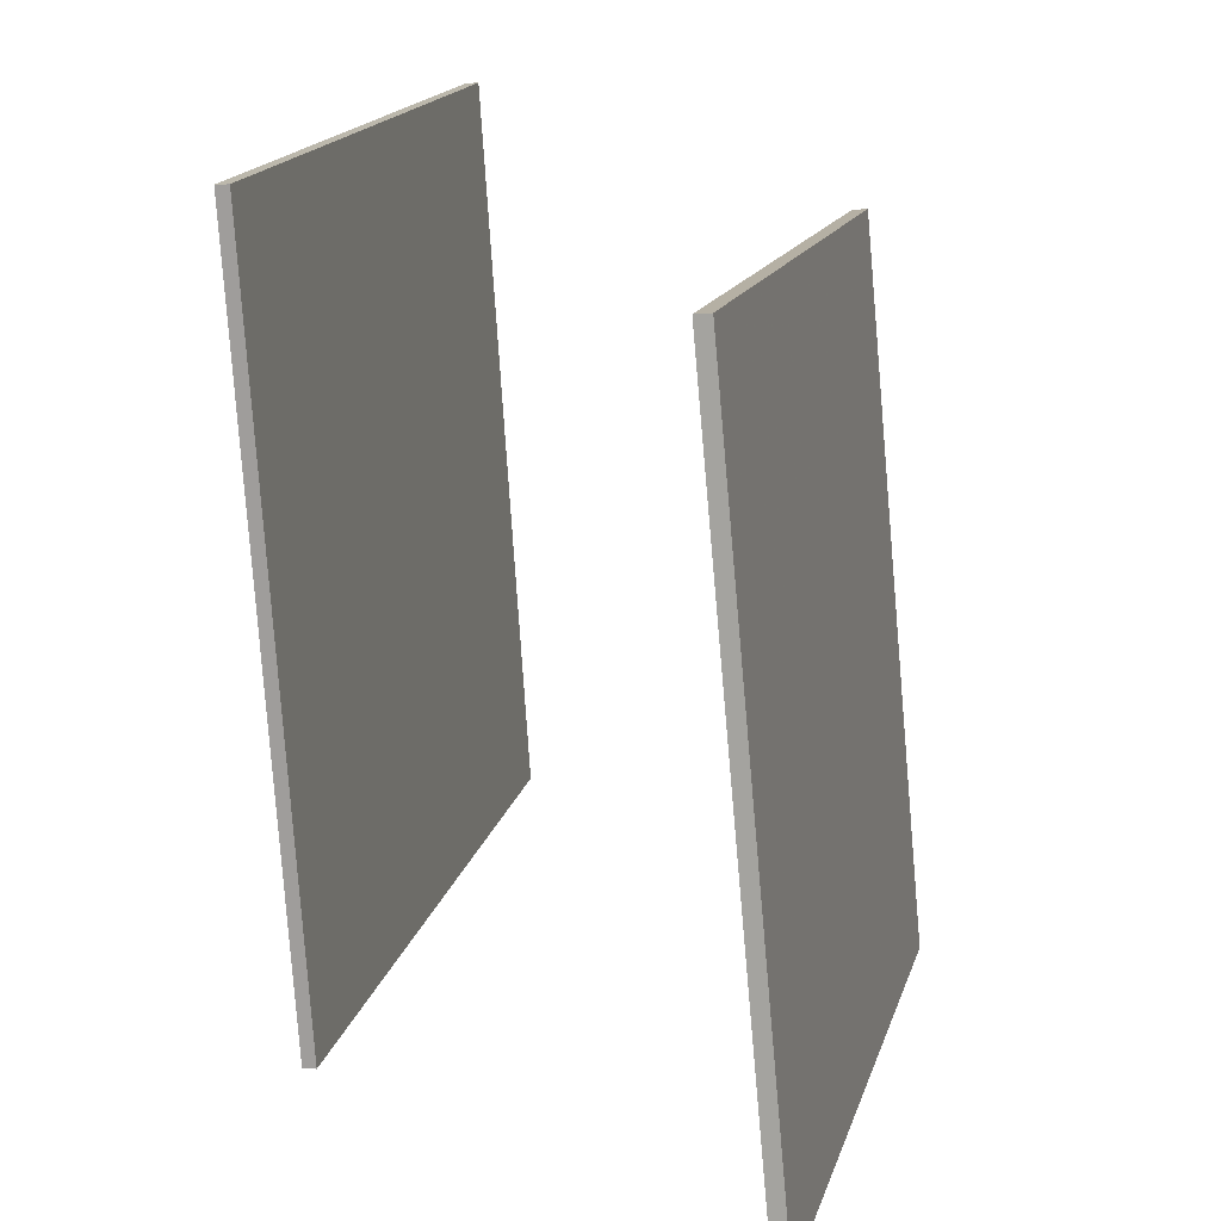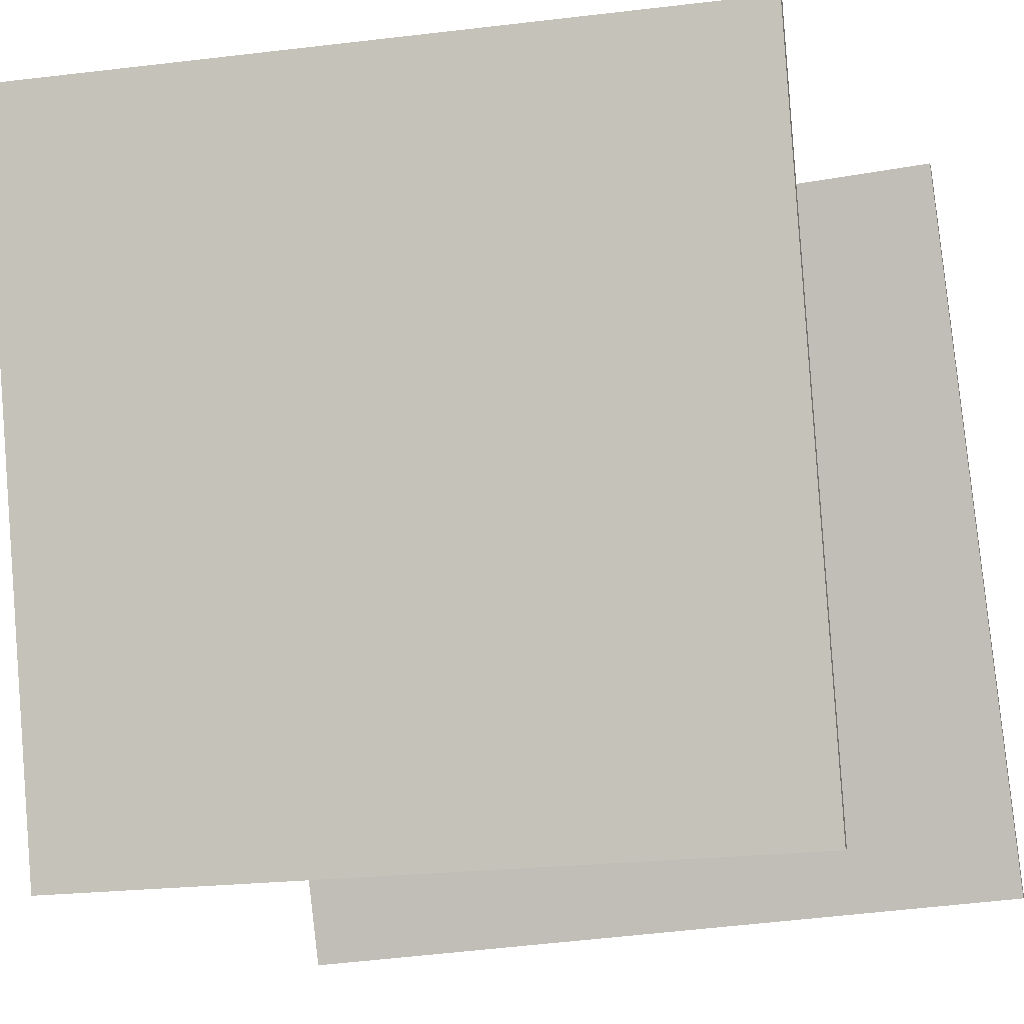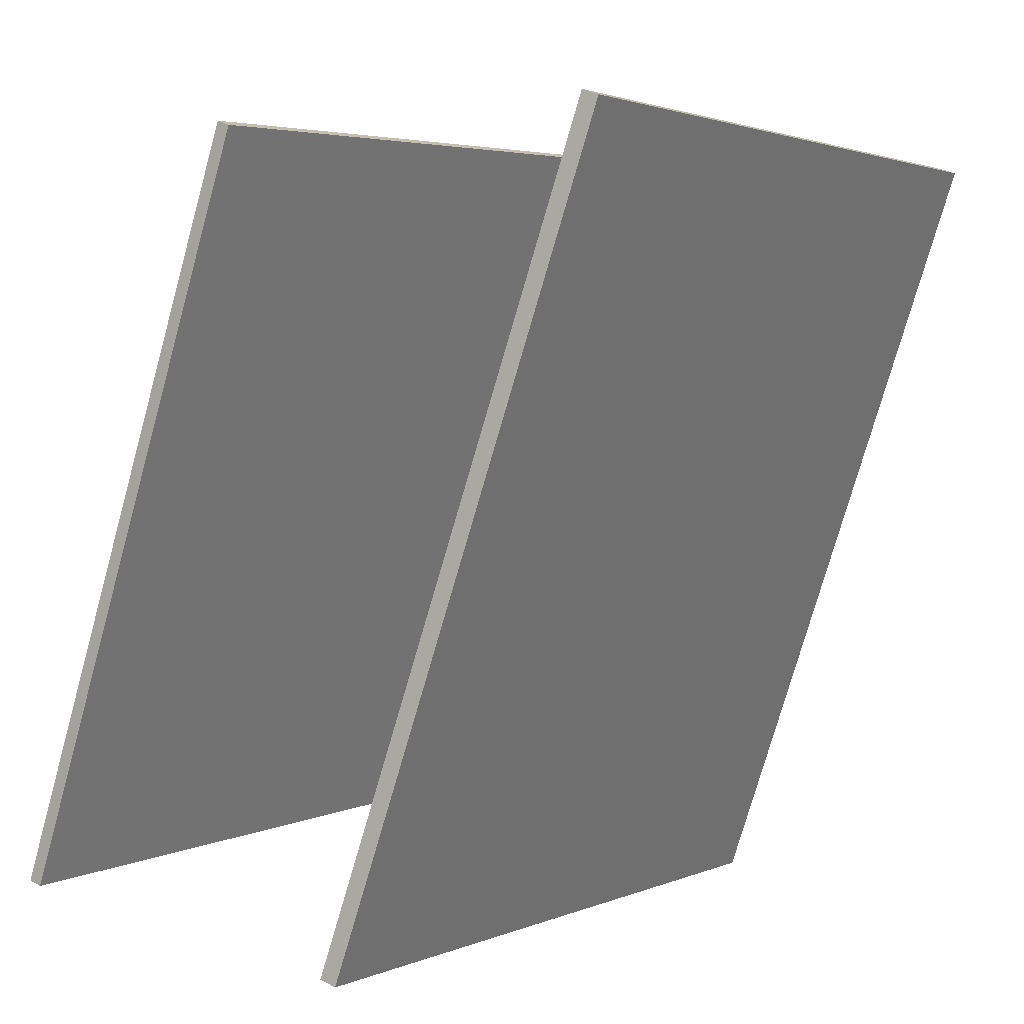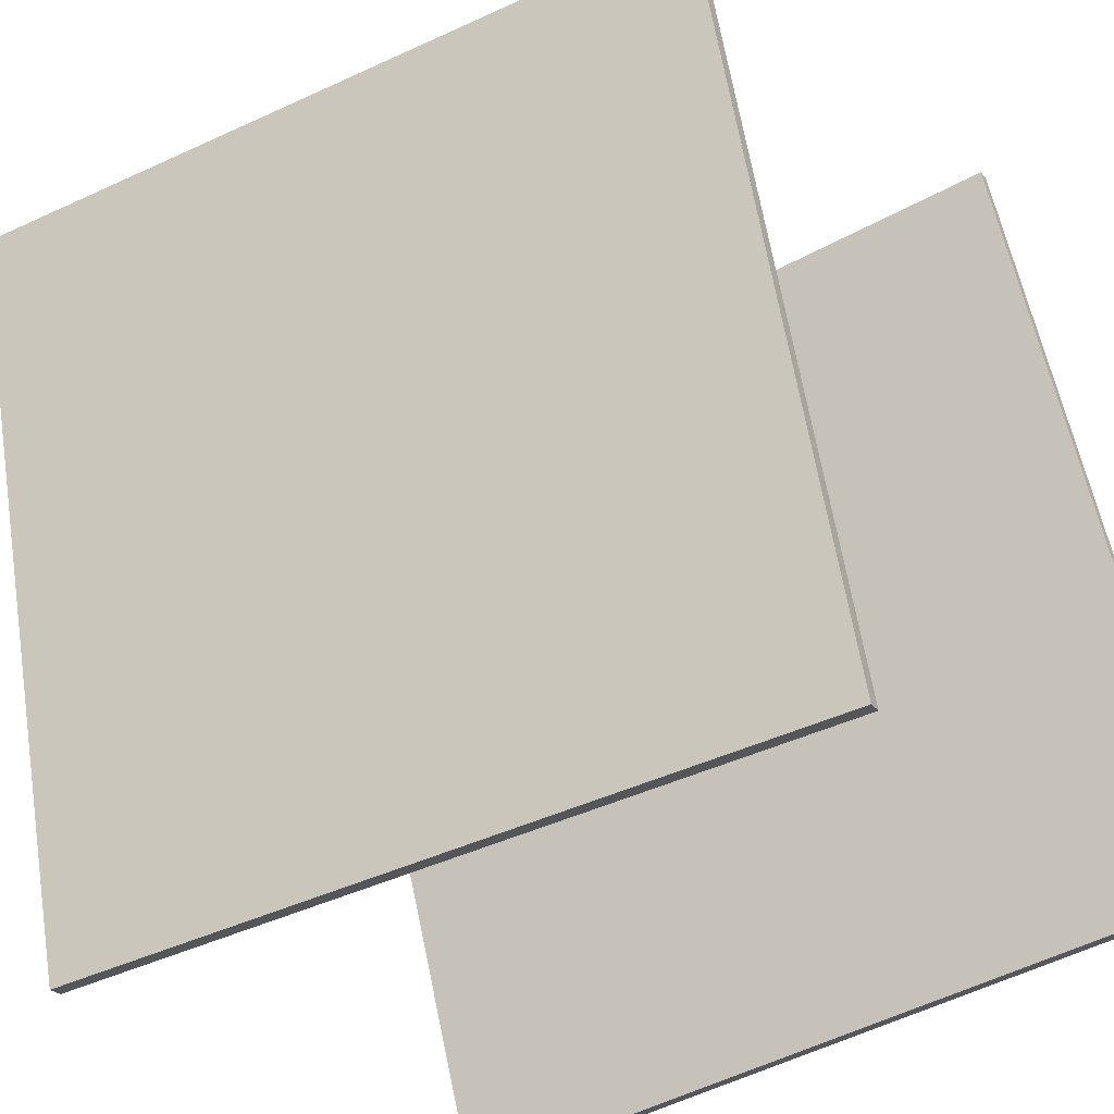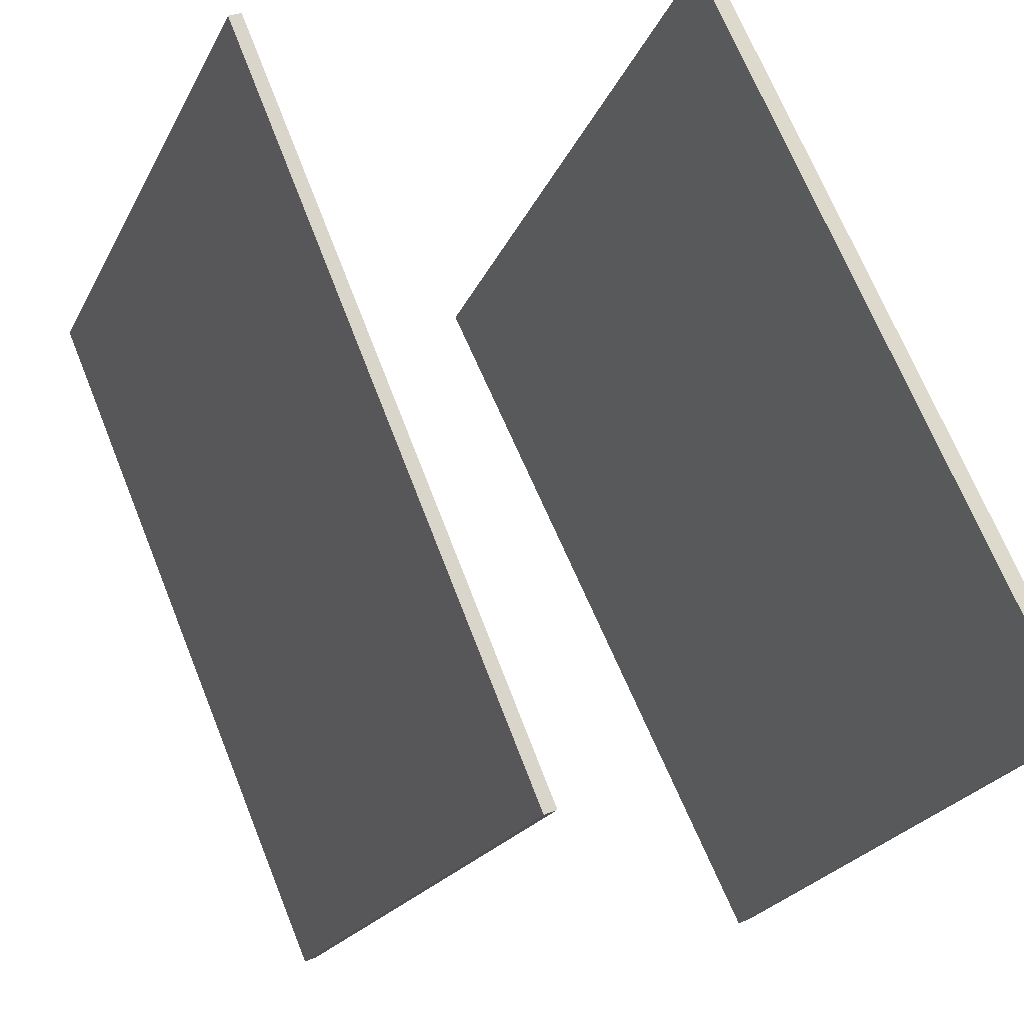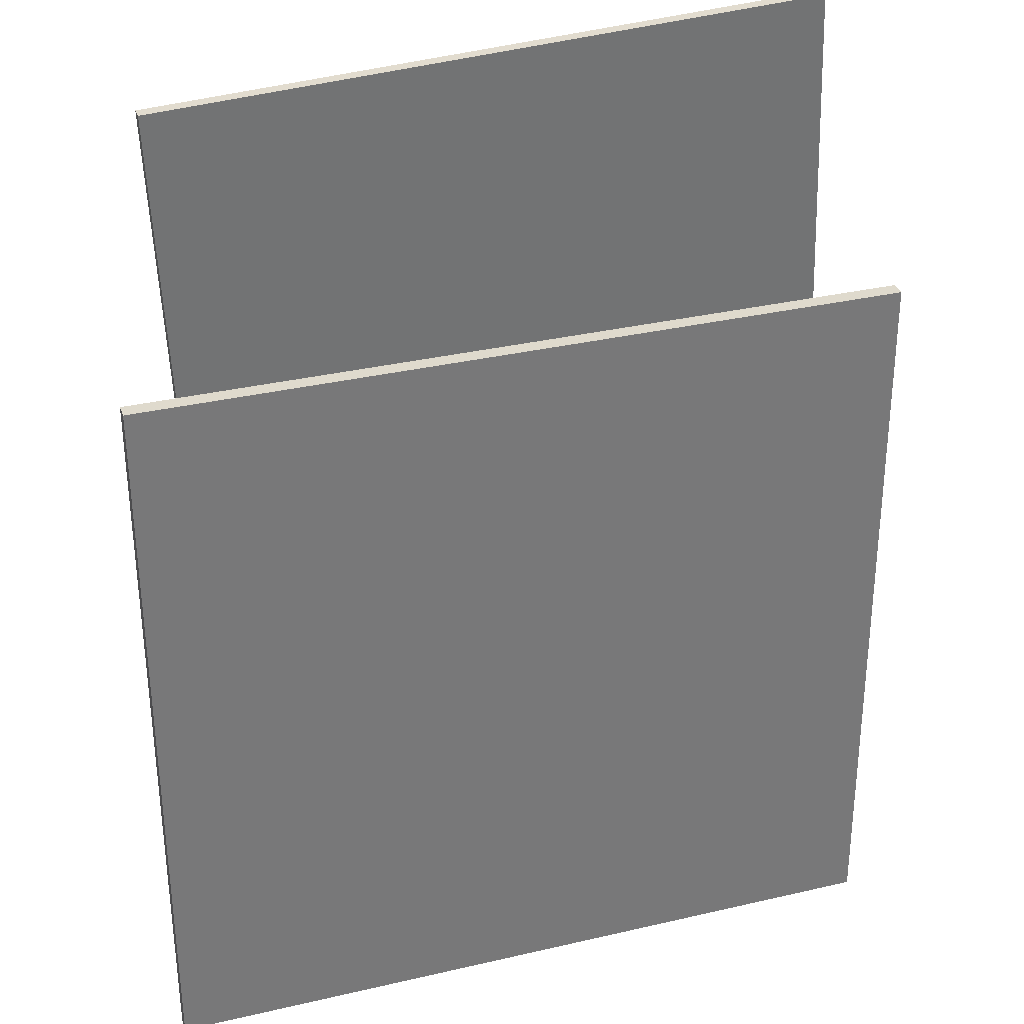
<metadata>
{"format":"obj","ext":"obj","renderer":"f3d","projection":"perspective","resolution":1024,"background":"white","views":[{"elev":15.2,"azim":32.3,"up":"+Y"},{"elev":-22.1,"azim":107.2,"up":"+Z"},{"elev":1.4,"azim":36.3,"up":"+Z"},{"elev":-44.7,"azim":124.0,"up":"+Z"},{"elev":76.6,"azim":-18.5,"up":"+Z"},{"elev":38.5,"azim":91.3,"up":"+Y"}]}
</metadata>
<code>
v 0.03205 0.3075 -0.3936
v 0.01653 0.3058 -0.3882
v 0.2946 0.3306 0.3665
v 0.2791 0.3289 0.3719
v 0.113 -0.4826 -0.3976
v 0.09747 -0.4842 -0.3922
v 0.3755 -0.4595 0.3625
v 0.36 -0.4611 0.3679
f 1.0 7.0 5.0
f 1.0 3.0 7.0
f 1.0 4.0 3.0
f 1.0 2.0 4.0
f 3.0 8.0 7.0
f 3.0 4.0 8.0
f 5.0 7.0 8.0
f 5.0 8.0 6.0
f 1.0 5.0 6.0
f 1.0 6.0 2.0
f 2.0 6.0 8.0
f 2.0 8.0 4.0
v -0.3845 -0.3701 -0.3655
v -0.1133 -0.3834 0.3829
v -0.426 0.4165 -0.3365
v -0.1548 0.4033 0.4118
v -0.3716 -0.3693 -0.3701
v -0.1003 -0.3825 0.3782
v -0.413 0.4174 -0.3412
v -0.1418 0.4041 0.4071
f 9.0 15.0 13.0
f 9.0 11.0 15.0
f 9.0 12.0 11.0
f 9.0 10.0 12.0
f 11.0 16.0 15.0
f 11.0 12.0 16.0
f 13.0 15.0 16.0
f 13.0 16.0 14.0
f 9.0 13.0 14.0
f 9.0 14.0 10.0
f 10.0 14.0 16.0
f 10.0 16.0 12.0

</code>
